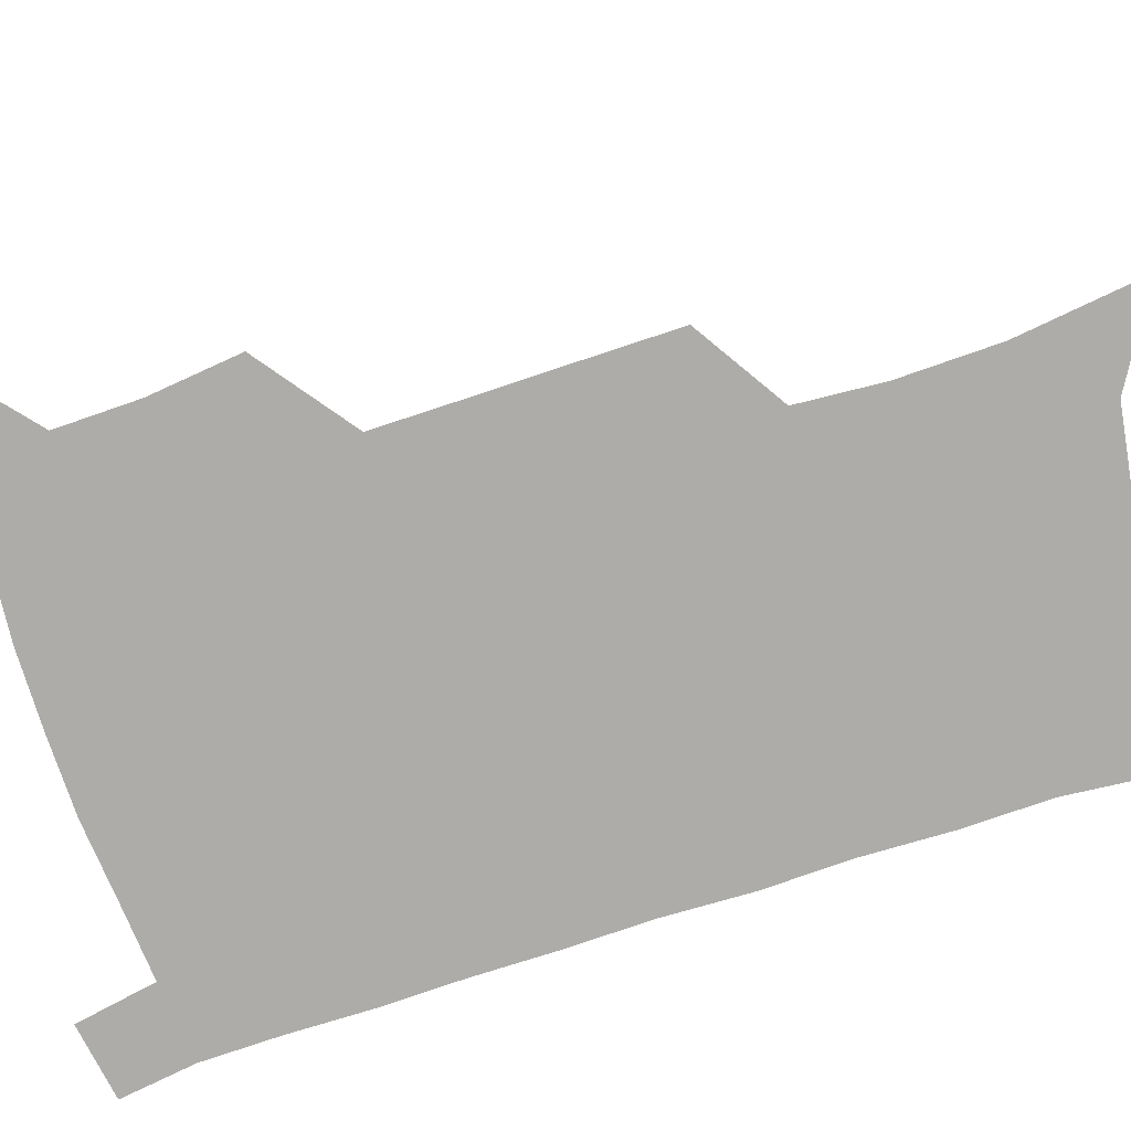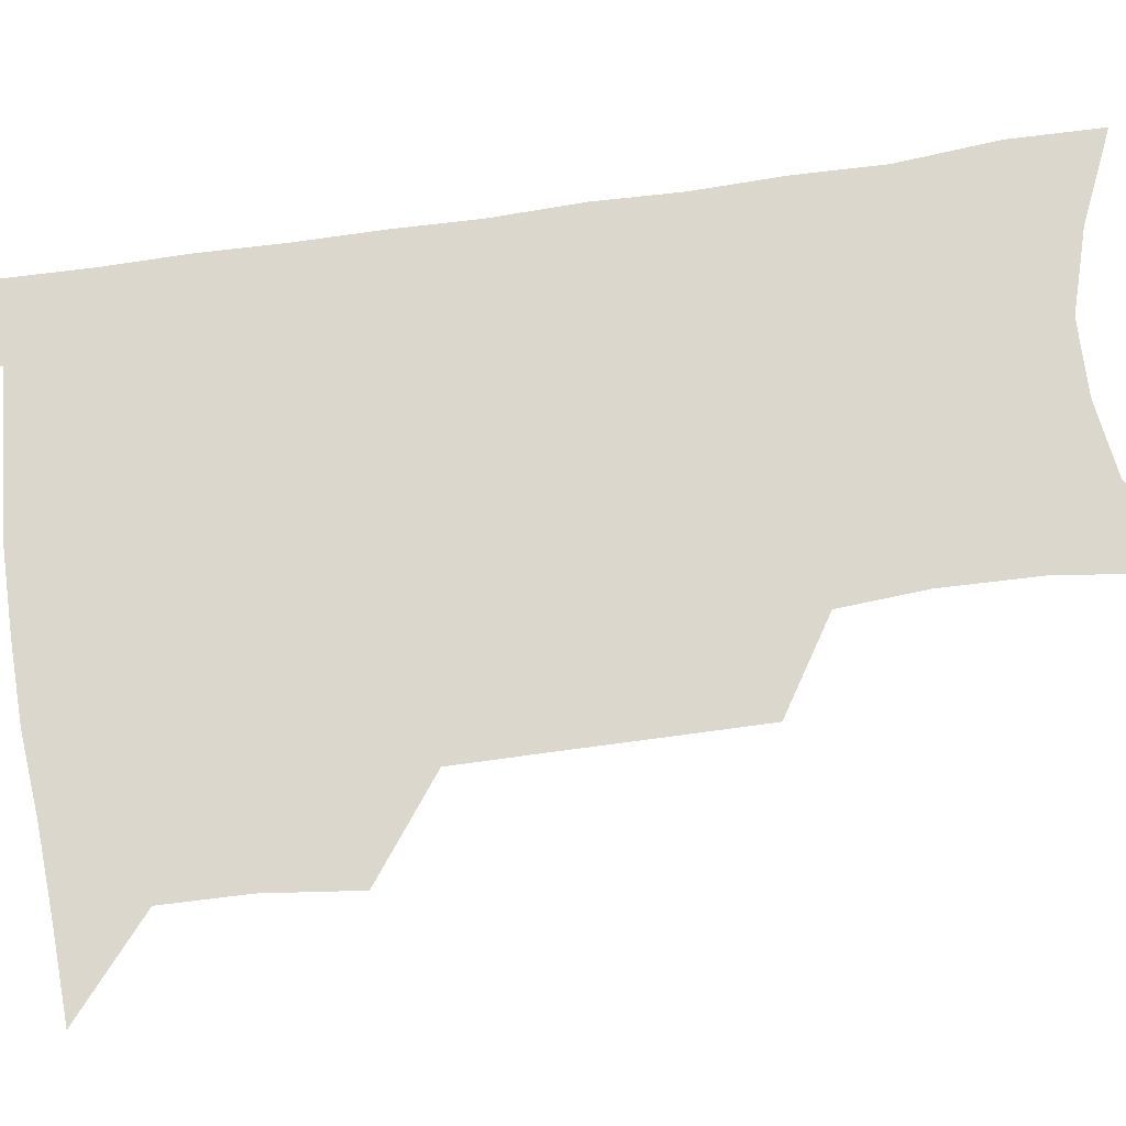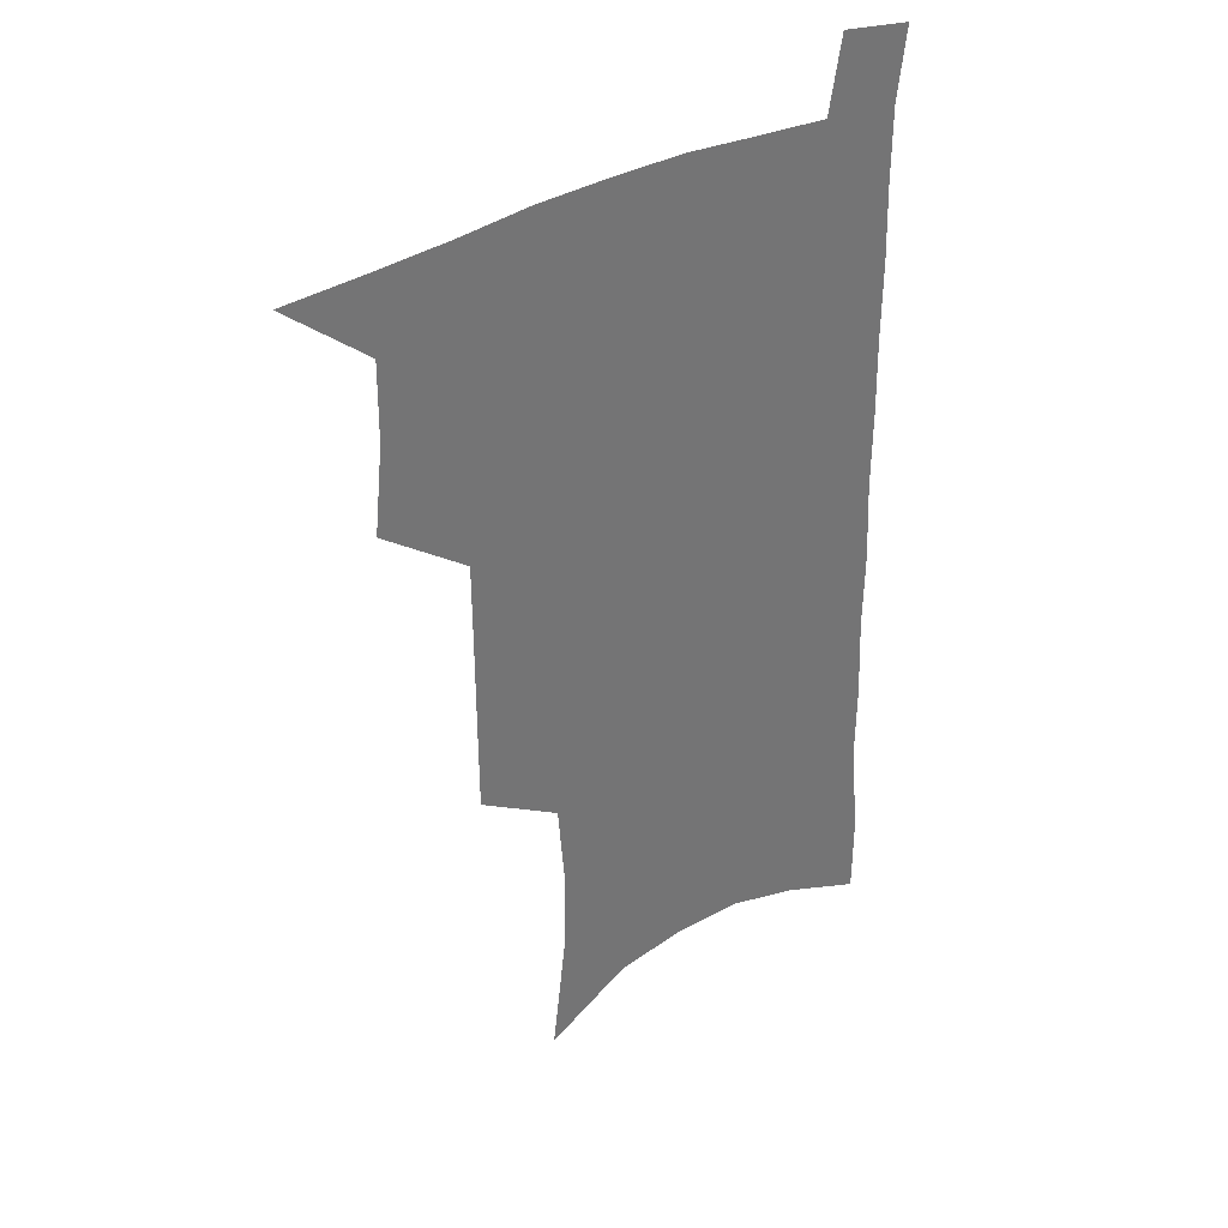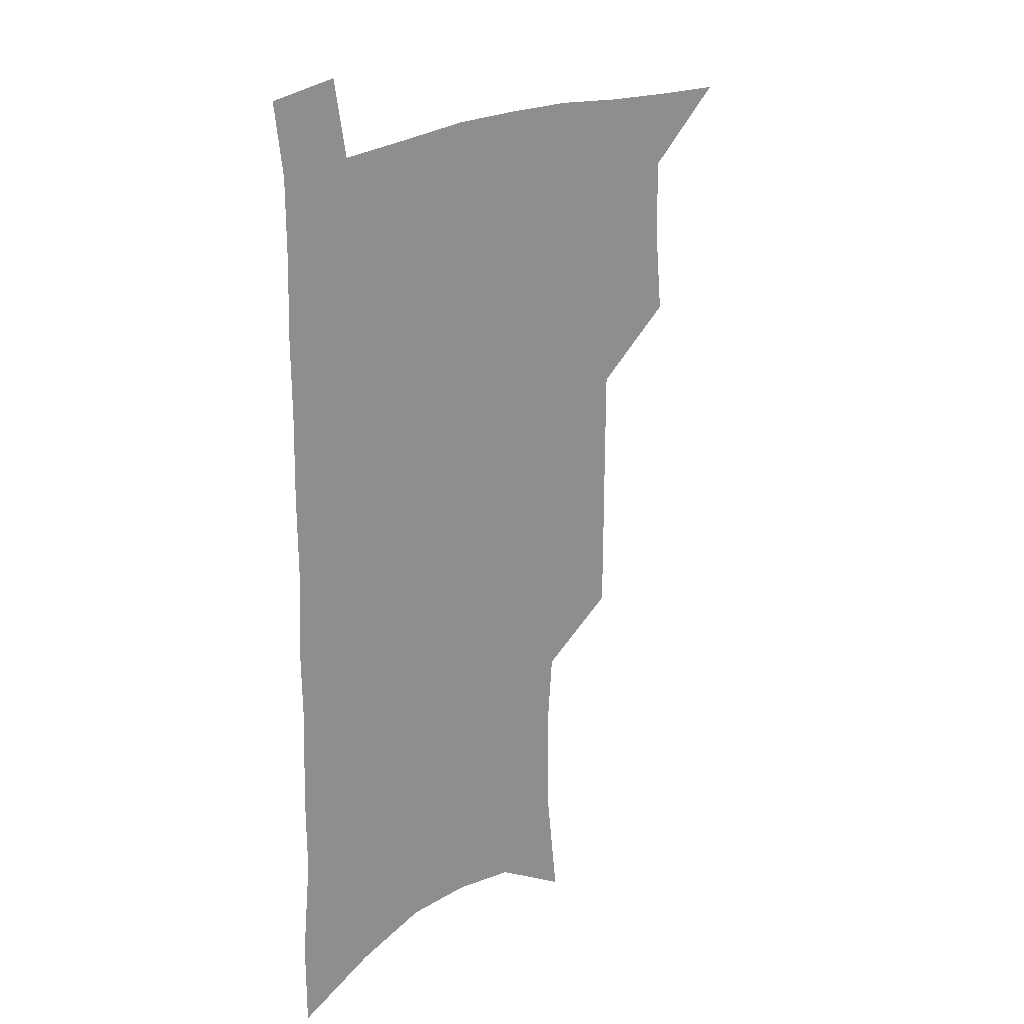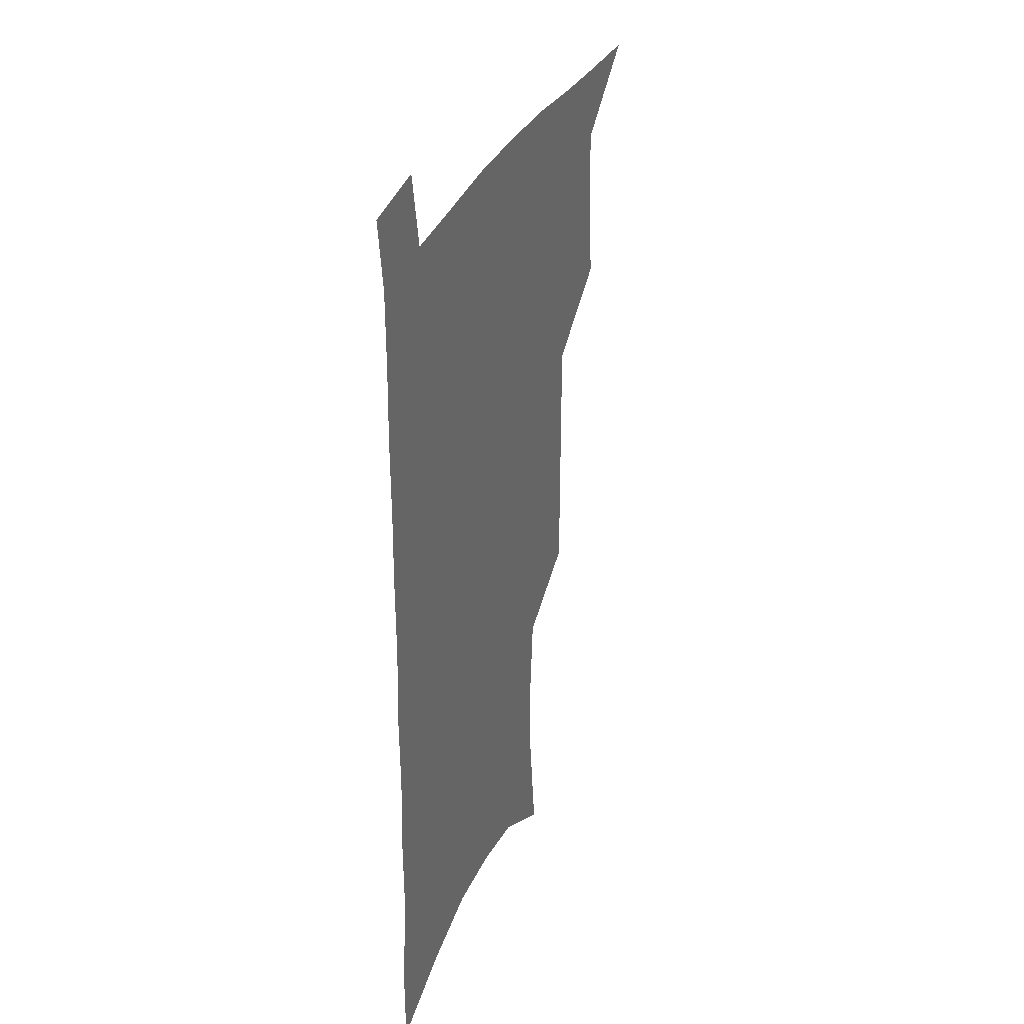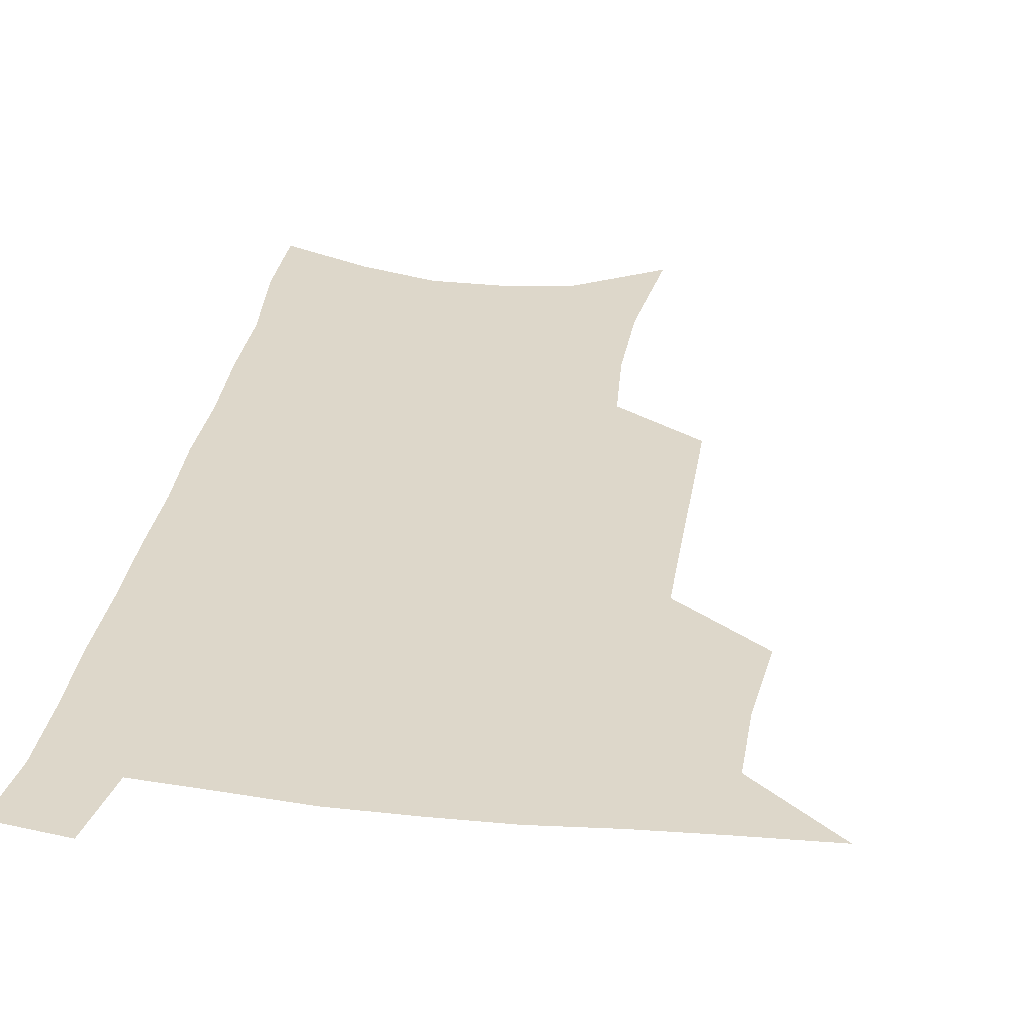
<metadata>
{"format":"obj","ext":"obj","renderer":"f3d","projection":"perspective","resolution":1024,"background":"white","views":[{"elev":-76.9,"azim":-71.4,"up":"+Z"},{"elev":72.8,"azim":-97.5,"up":"+Z"},{"elev":36.2,"azim":-35.8,"up":"+Y"},{"elev":22.3,"azim":134.2,"up":"+Y"},{"elev":34.0,"azim":111.7,"up":"+Y"},{"elev":30.9,"azim":-170.7,"up":"+Z"}]}
</metadata>
<code>
v 482 534 0
v 510.9 443.7 0
v 514.3 476.9 0
v 514.6 506.7 0
v 514.2 535.6 0
v 545 317.3 0
v 544.9 352.1 0
v 544.8 386 0
v 544.6 418.8 0
v 545.5 450.7 0
v 547.3 481.2 0
v 545.9 509.1 0
v 543.8 537.5 0
v 573.8 184 0
v 579.3 230.6 0
v 579.7 266.5 0
v 577.2 297.3 0
v 578.2 334.7 0
v 577.4 366.4 0
v 576.8 397.2 0
v 576.6 427.1 0
v 576.5 455.8 0
v 576.7 483.7 0
v 575.8 510.5 0
v 572.4 540.3 0
v 606.4 203.8 0
v 607.2 241.5 0
v 606.2 274.3 0
v 605.4 308.3 0
v 605.5 343.1 0
v 604.4 371.7 0
v 604.6 403.4 0
v 604.1 430.6 0
v 603.8 457.9 0
v 603.9 485 0
v 603.3 511.7 0
v 601.3 541.1 0
v 633.5 208.2 0
v 633 245.8 0
v 632 278.8 0
v 631.1 312.1 0
v 630.5 343.8 0
v 630.1 373.3 0
v 630 402.8 0
v 630 432.1 0
v 630.2 458.8 0
v 630.5 485.2 0
v 630.8 511.7 0
v 629.8 541.2 0
v 660.5 208.2 0
v 659 244 0
v 657.8 277.8 0
v 656.6 311 0
v 655.7 343.1 0
v 655.5 372.9 0
v 655.8 401.3 0
v 656 429.8 0
v 656.6 457.3 0
v 656.8 485 0
v 657.8 511.6 0
v 659.2 538.9 0
v 689.6 199.9 0
v 686.7 237.6 0
v 684.9 272 0
v 683.2 305.7 0
v 682.4 337.2 0
v 683 366.6 0
v 682.8 396.6 0
v 683.1 425.8 0
v 683.7 454.3 0
v 683.8 482.8 0
v 684.9 510 0
v 687 537 0
v 692.1 566.2 0
v 722.1 186 0
v 722.2 219.5 0
v 718.5 256.4 0
v 718.9 288.1 0
v 717.6 321 0
v 718.1 351.6 0
v 716.7 384 0
v 717 414.7 0
v 716.6 445.6 0
v 716.9 475.6 0
v 716.1 505.6 0
v 716.2 534.5 0
v 719.9 562 0
f 4 5 1
f 9 10 2
f 2 10 3
f 10 11 3
f 3 11 4
f 11 12 4
f 4 12 5
f 12 13 5
f 17 18 6
f 6 18 7
f 18 19 7
f 7 19 8
f 19 20 8
f 8 20 9
f 20 21 9
f 9 21 10
f 21 22 10
f 10 22 11
f 22 23 11
f 11 23 12
f 23 24 12
f 12 24 13
f 24 25 13
f 14 26 15
f 26 27 15
f 15 27 16
f 27 28 16
f 16 28 17
f 28 29 17
f 17 29 18
f 29 30 18
f 18 30 19
f 30 31 19
f 19 31 20
f 31 32 20
f 20 32 21
f 32 33 21
f 21 33 22
f 33 34 22
f 22 34 23
f 34 35 23
f 23 35 24
f 35 36 24
f 24 36 25
f 36 37 25
f 26 38 27
f 38 39 27
f 27 39 28
f 39 40 28
f 28 40 29
f 40 41 29
f 29 41 30
f 41 42 30
f 30 42 31
f 42 43 31
f 31 43 32
f 43 44 32
f 32 44 33
f 44 45 33
f 33 45 34
f 45 46 34
f 34 46 35
f 46 47 35
f 35 47 36
f 47 48 36
f 36 48 37
f 48 49 37
f 38 50 39
f 50 51 39
f 39 51 40
f 51 52 40
f 40 52 41
f 52 53 41
f 41 53 42
f 53 54 42
f 42 54 43
f 54 55 43
f 43 55 44
f 55 56 44
f 44 56 45
f 56 57 45
f 45 57 46
f 57 58 46
f 46 58 47
f 58 59 47
f 47 59 48
f 59 60 48
f 48 60 49
f 60 61 49
f 50 62 51
f 62 63 51
f 51 63 52
f 63 64 52
f 52 64 53
f 64 65 53
f 53 65 54
f 65 66 54
f 54 66 55
f 66 67 55
f 55 67 56
f 67 68 56
f 56 68 57
f 68 69 57
f 57 69 58
f 69 70 58
f 58 70 59
f 70 71 59
f 59 71 60
f 71 72 60
f 60 72 61
f 72 73 61
f 62 75 63
f 75 76 63
f 63 76 64
f 76 77 64
f 64 77 65
f 77 78 65
f 65 78 66
f 78 79 66
f 66 79 67
f 79 80 67
f 67 80 68
f 80 81 68
f 68 81 69
f 81 82 69
f 69 82 70
f 82 83 70
f 70 83 71
f 83 84 71
f 71 84 72
f 84 85 72
f 72 85 73
f 85 86 73
f 73 86 74
f 86 87 74

</code>
